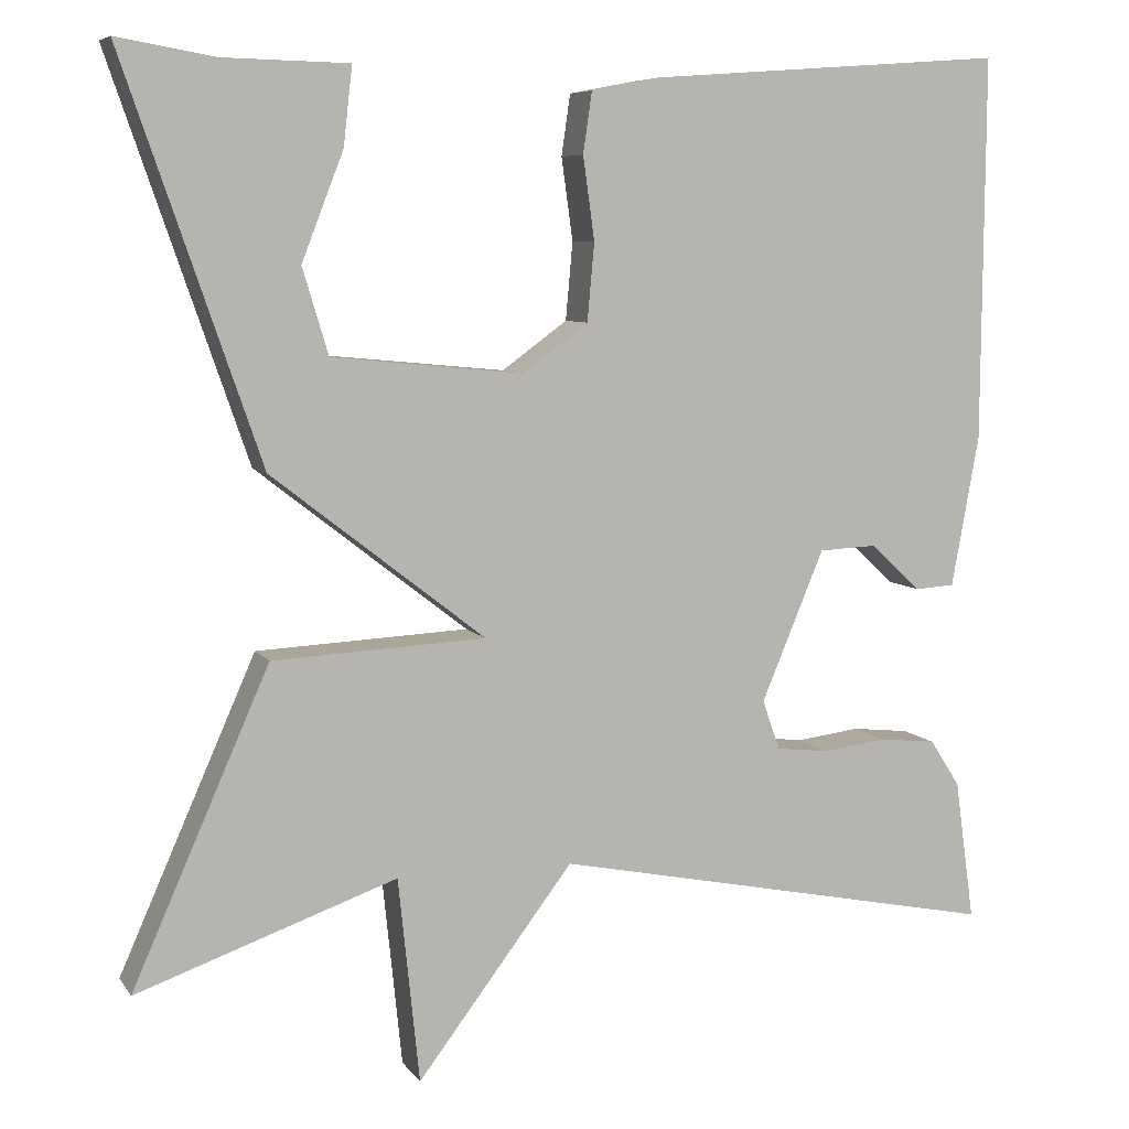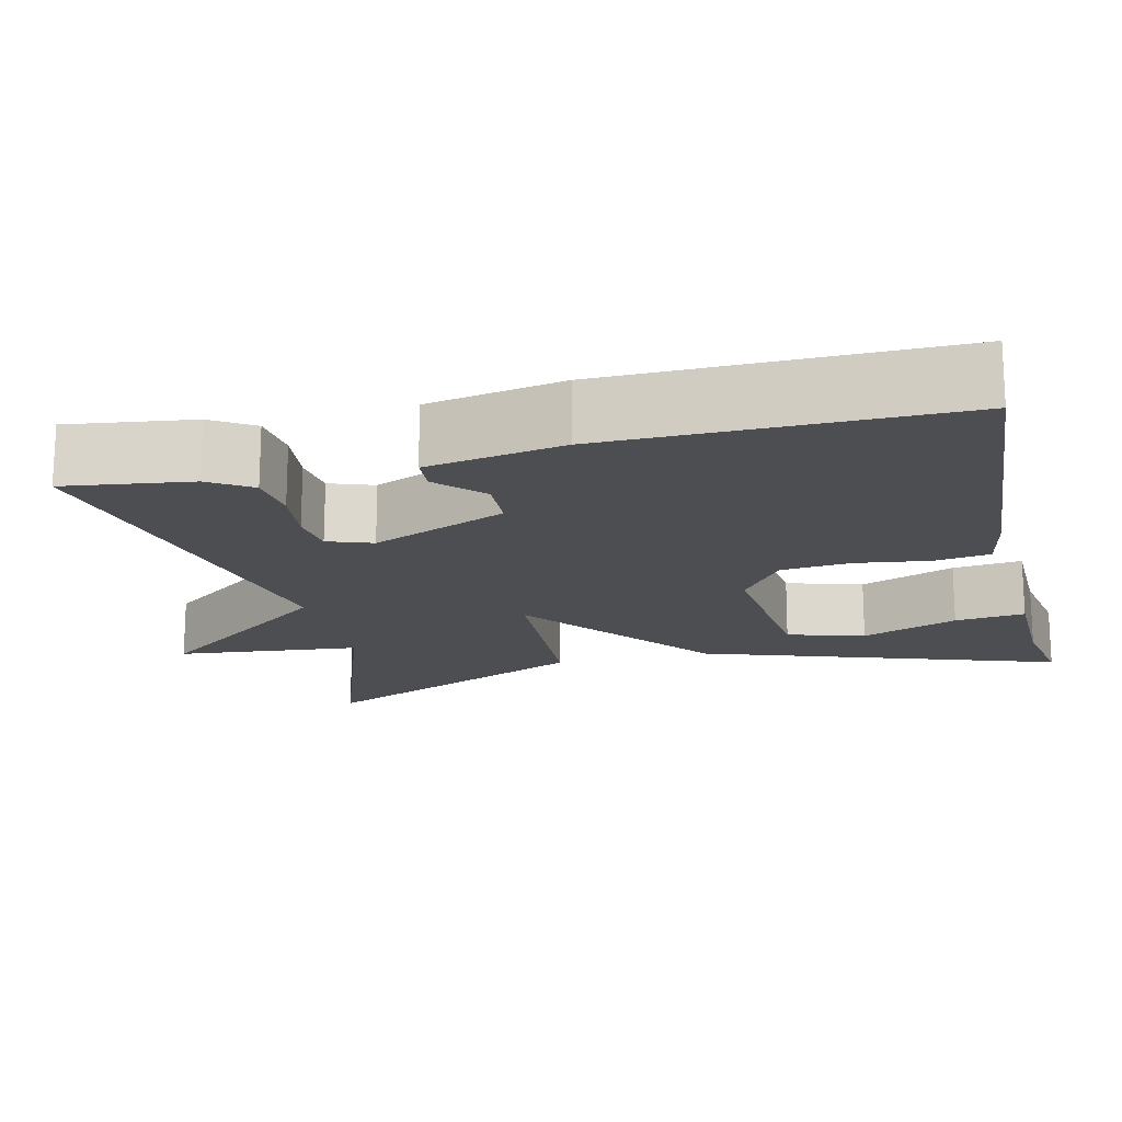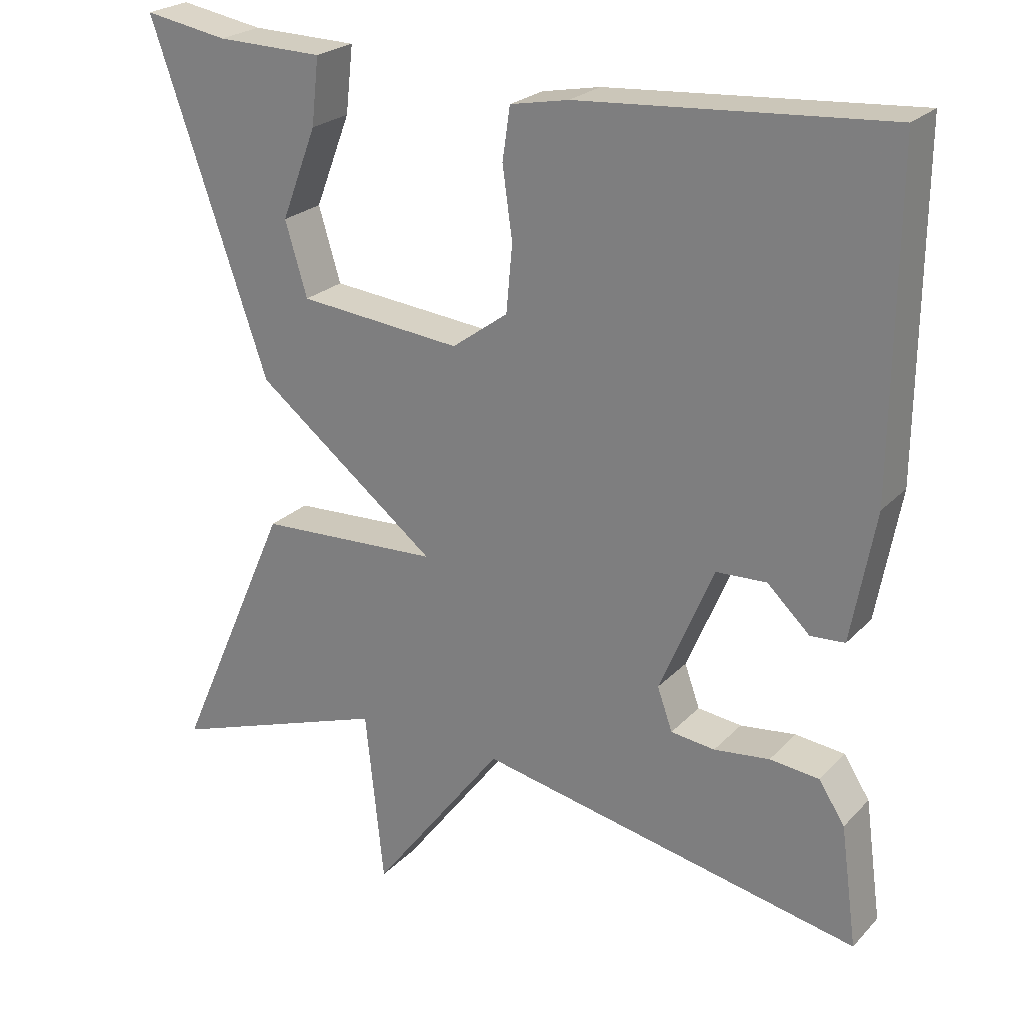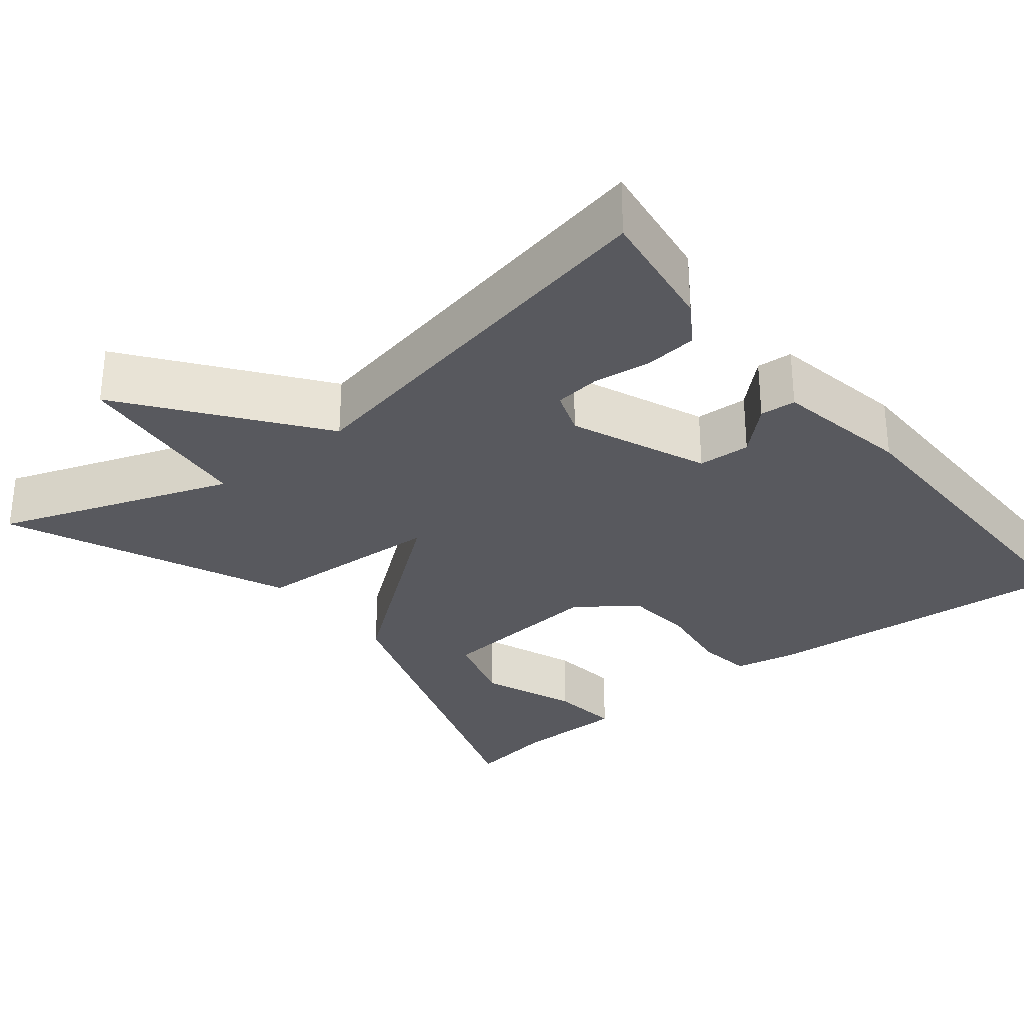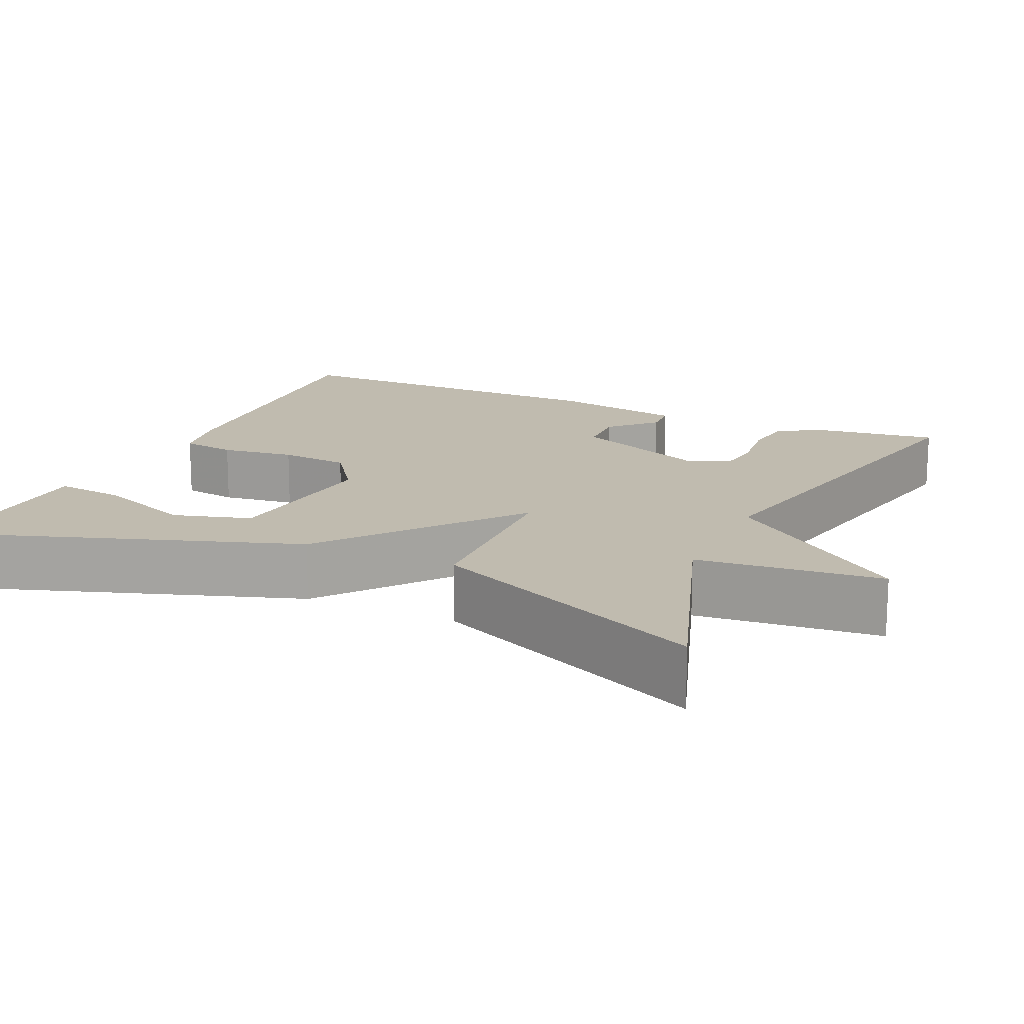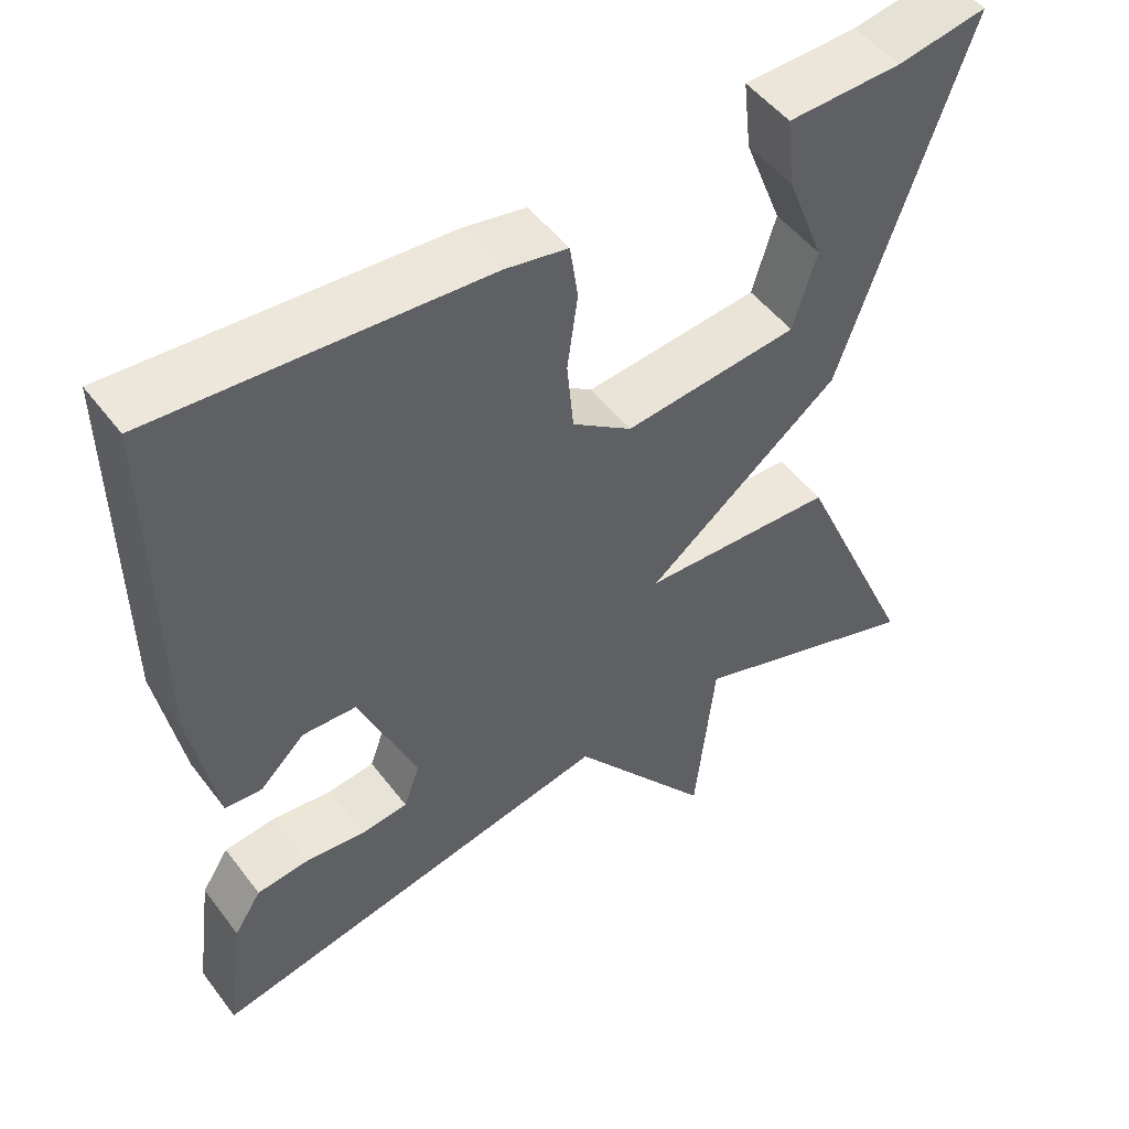
<metadata>
{"format":"obj","ext":"obj","renderer":"f3d","projection":"perspective","resolution":1024,"background":"white","views":[{"elev":7.2,"azim":160.4,"up":"+Z"},{"elev":-17.1,"azim":-76.4,"up":"+Y"},{"elev":23.9,"azim":-148.1,"up":"+Z"},{"elev":-30.3,"azim":-141.4,"up":"+Y"},{"elev":16.0,"azim":114.9,"up":"+Y"},{"elev":50.3,"azim":-35.8,"up":"+Z"}]}
</metadata>
<code>
v 0.5 0.07 0.5
v 0.345 0.07 0.051
v 0.104 0.07 -0.137
v 0.345 0.07 -0.149
v 0.5 0.07 -0.5
v 0.206 0.07 -0.397
v 0.182 0.07 -0.629
v 0.006 0.07 -0.397
v -0.5 0.07 -0.5
v -0.478 0.07 -0.341
v -0.444 0.07 -0.288
v -0.379 0.07 -0.281
v -0.306 0.07 -0.29
v -0.248 0.07 -0.283
v -0.228 0.07 -0.227
v -0.299 0.07 -0.057
v -0.365 0.07 -0.054
v -0.421 0.07 -0.107
v -0.466 0.07 -0.104
v -0.497 0.07 0.067
v -0.5 0.07 0.5
v -0.096 0.07 0.47
v -0.019 0.07 0.455
v -0.009 0.07 0.386
v -0.022 0.07 0.293
v -0.014 0.07 0.205
v 0.06 0.07 0.151
v 0.276 0.07 0.172
v 0.305 0.07 0.269
v 0.258 0.07 0.39
v 0.248 0.07 0.478
v 0.389 0.07 0.481
v 0.5 0 0.5
v 0.345 0 0.051
v 0.104 0 -0.137
v 0.345 0 -0.149
v 0.5 0 -0.5
v 0.206 0 -0.397
v 0.182 0 -0.629
v 0.006 0 -0.397
v -0.5 0 -0.5
v -0.478 0 -0.341
v -0.444 0 -0.288
v -0.379 0 -0.281
v -0.306 0 -0.29
v -0.248 0 -0.283
v -0.228 0 -0.227
v -0.299 0 -0.057
v -0.365 0 -0.054
v -0.421 0 -0.107
v -0.466 0 -0.104
v -0.497 0 0.067
v -0.5 0 0.5
v -0.096 0 0.47
v -0.019 0 0.455
v -0.009 0 0.386
v -0.022 0 0.293
v -0.014 0 0.205
v 0.06 0 0.151
v 0.276 0 0.172
v 0.305 0 0.269
v 0.258 0 0.39
v 0.248 0 0.478
v 0.389 0 0.481
f 29 30 31 32
f 32 1 2
f 29 32 2
f 28 29 2
f 27 28 2 3
f 26 27 3
f 23 24 25
f 22 23 25
f 21 22 25
f 20 21 25
f 19 20 25
f 18 19 25
f 17 18 25
f 16 17 25 26
f 15 16 26 3
f 11 12 13
f 10 11 13
f 9 10 13
f 8 9 13
f 8 13 14
f 6 7 8
f 15 3 4
f 14 15 4
f 8 14 4
f 6 8 4
f 4 5 6
f 64 63 62 61
f 34 33 64
f 34 64 61
f 34 61 60
f 35 34 60 59
f 35 59 58
f 57 56 55
f 57 55 54
f 57 54 53
f 57 53 52
f 57 52 51
f 57 51 50
f 57 50 49
f 58 57 49 48
f 35 58 48 47
f 45 44 43
f 45 43 42
f 45 42 41
f 45 41 40
f 46 45 40
f 40 39 38
f 36 35 47
f 36 47 46
f 36 46 40
f 36 40 38
f 38 37 36
f 1 33 34 2
f 2 34 35 3
f 3 35 36 4
f 4 36 37 5
f 5 37 38 6
f 6 38 39 7
f 7 39 40 8
f 8 40 41 9
f 9 41 42 10
f 10 42 43 11
f 11 43 44 12
f 12 44 45 13
f 13 45 46 14
f 14 46 47 15
f 15 47 48 16
f 16 48 49 17
f 17 49 50 18
f 18 50 51 19
f 19 51 52 20
f 20 52 53 21
f 21 53 54 22
f 22 54 55 23
f 23 55 56 24
f 24 56 57 25
f 25 57 58 26
f 26 58 59 27
f 27 59 60 28
f 28 60 61 29
f 29 61 62 30
f 30 62 63 31
f 31 63 64 32
f 32 64 33 1

</code>
